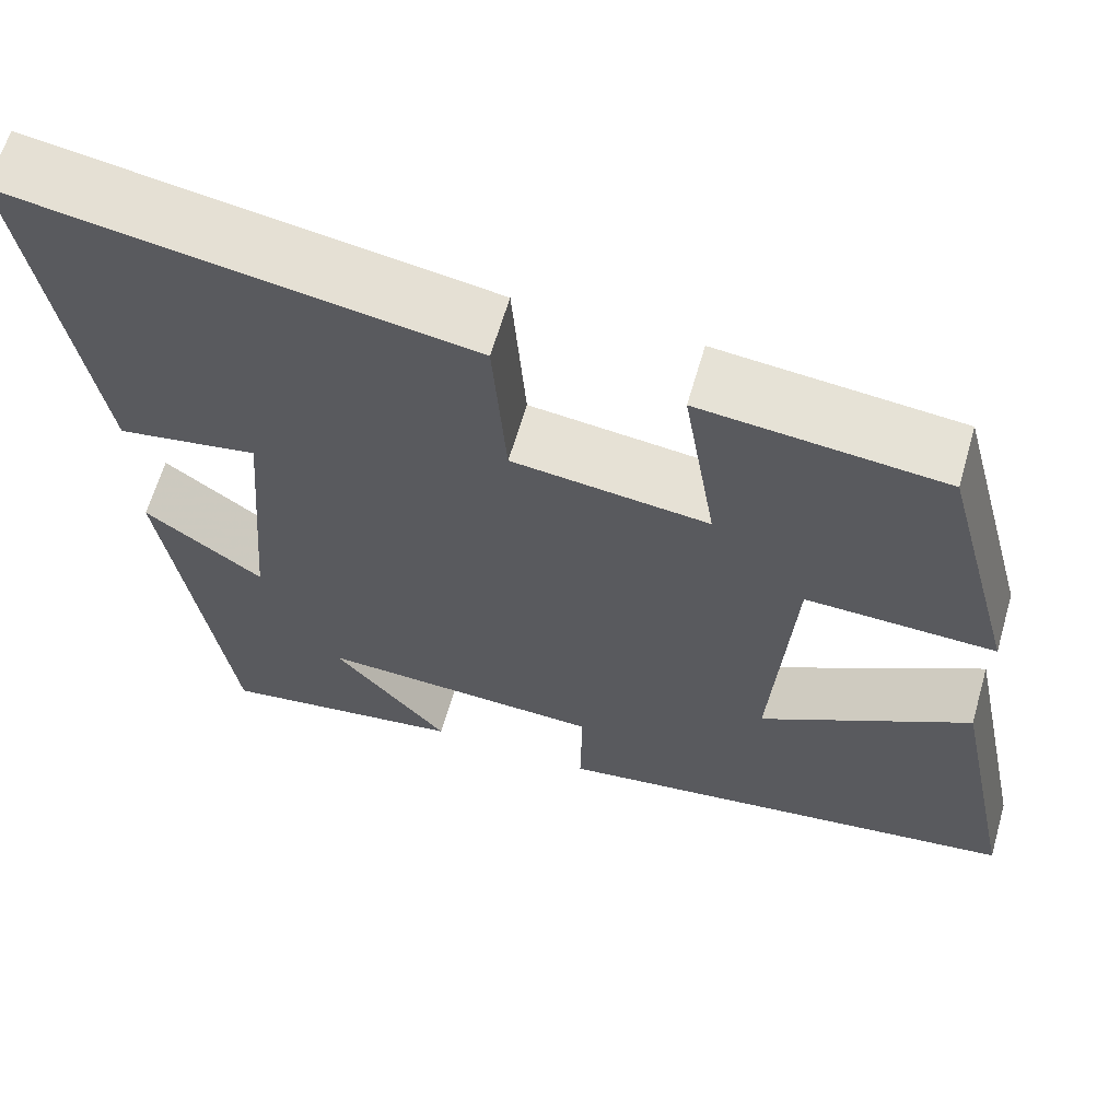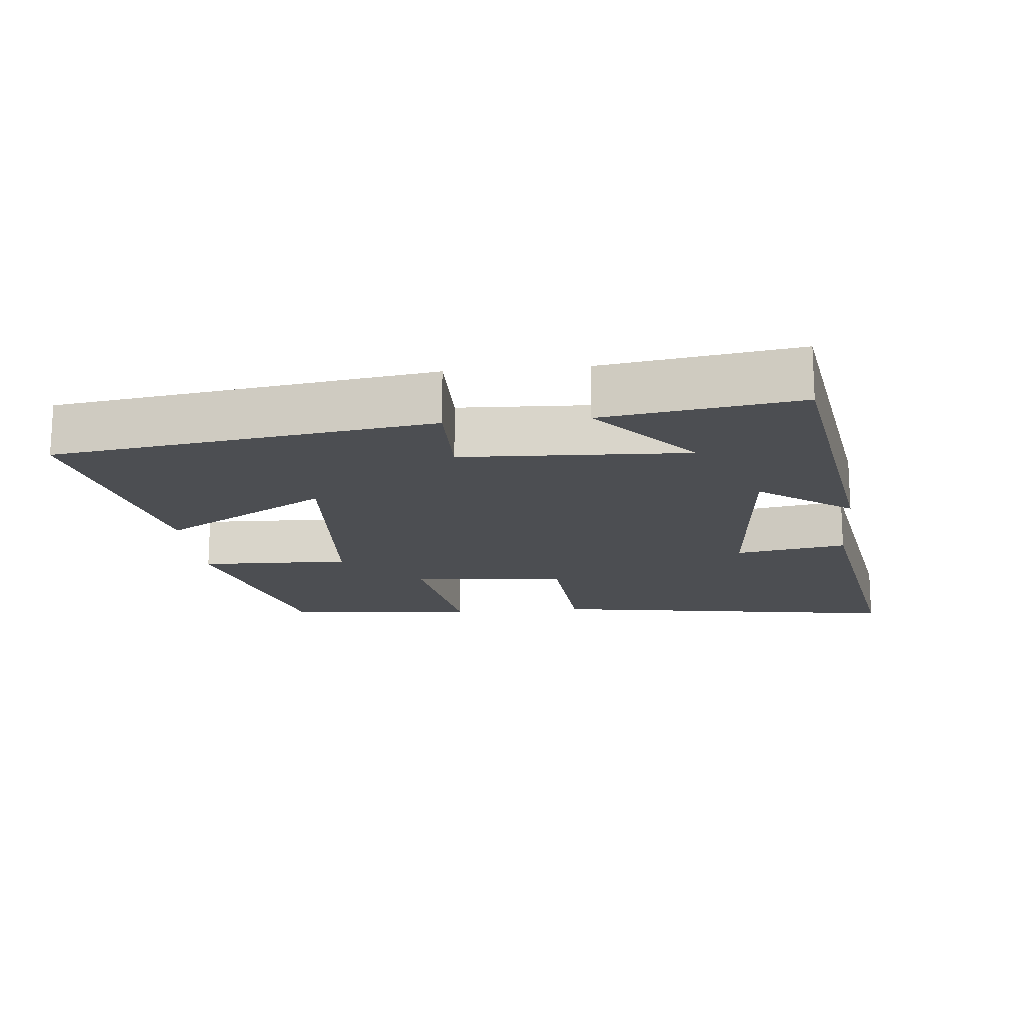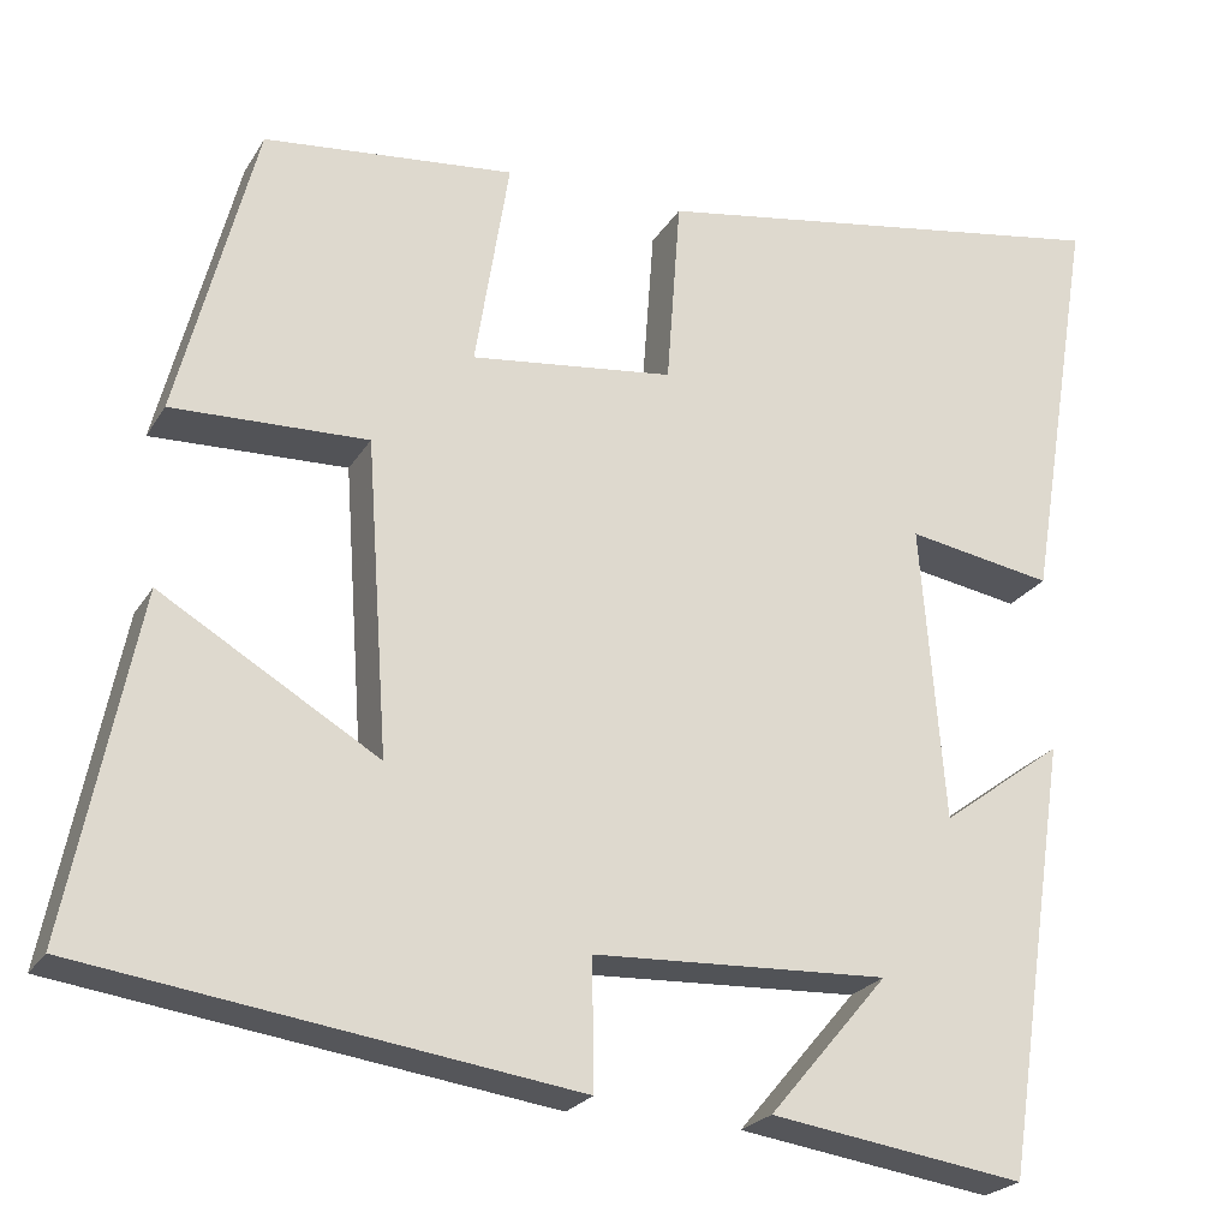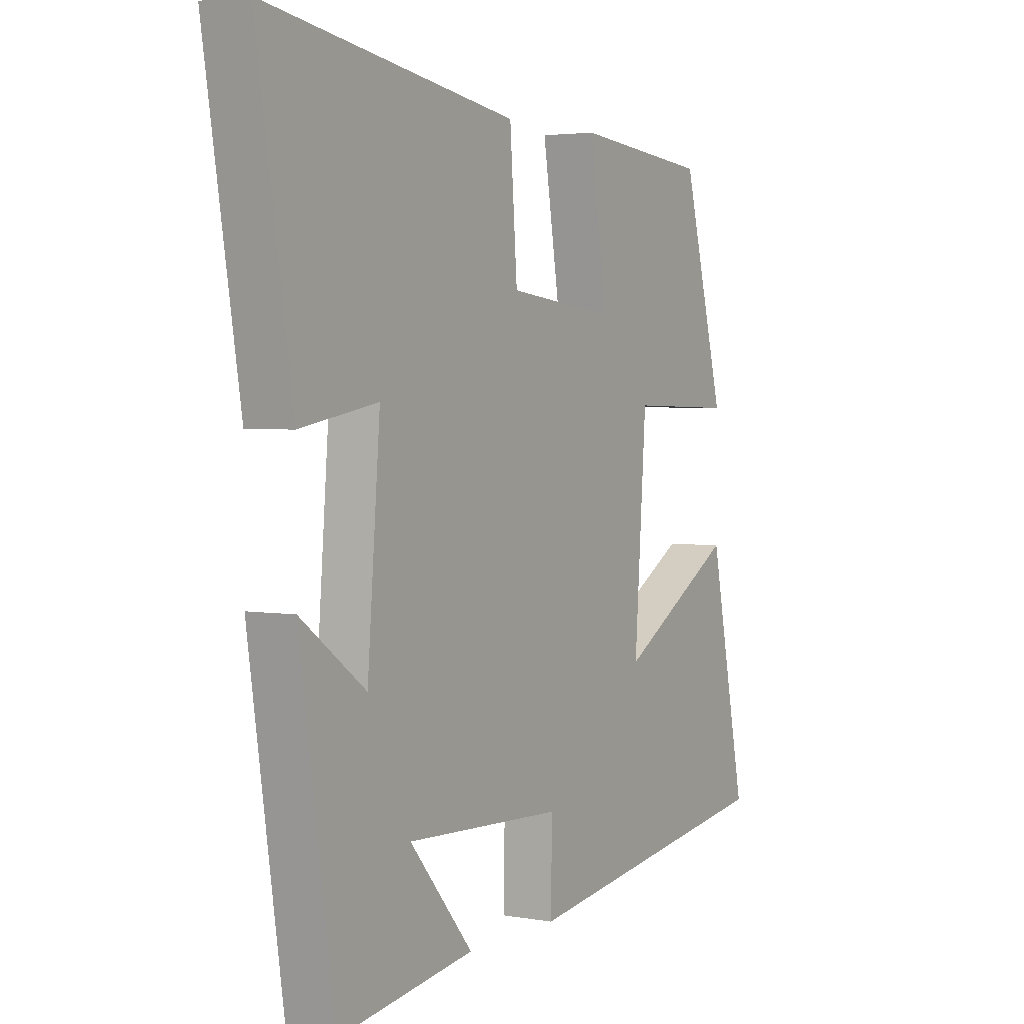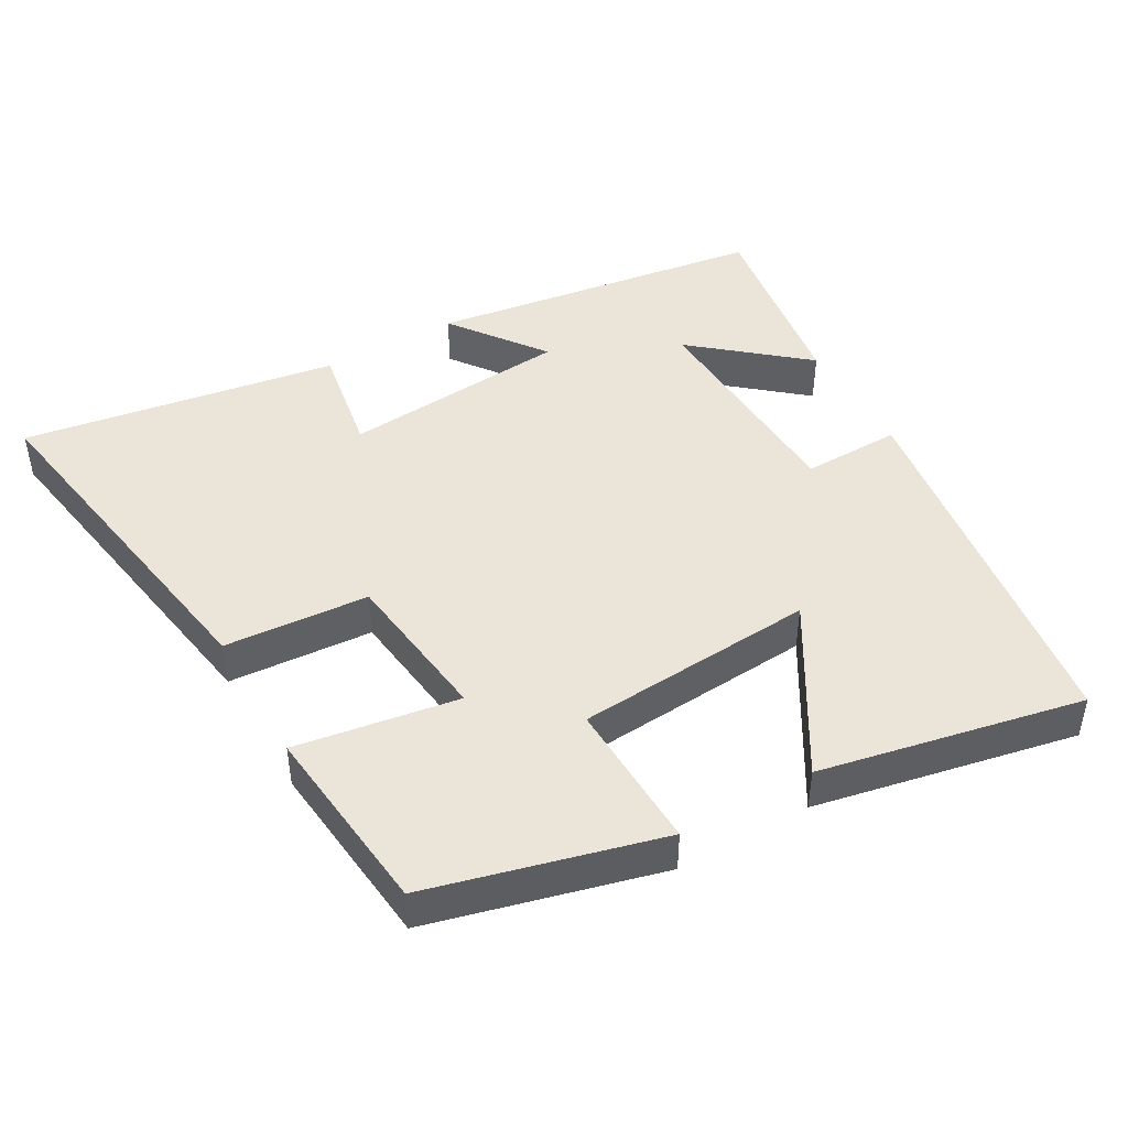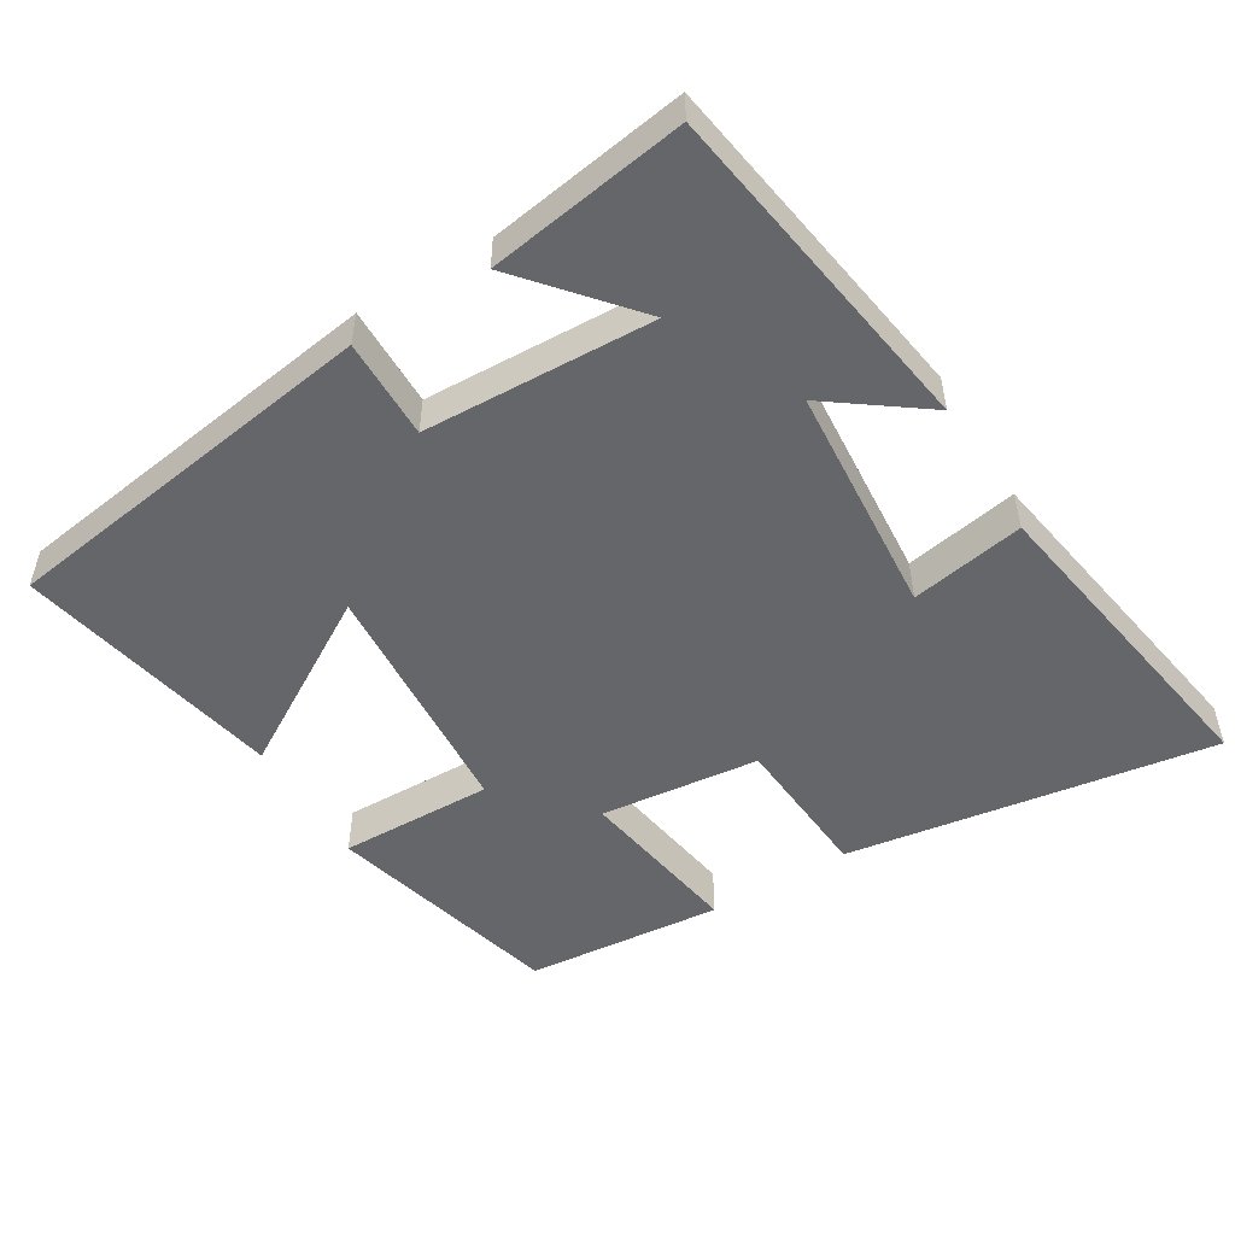
<metadata>
{"format":"obj","ext":"obj","renderer":"f3d","projection":"perspective","resolution":1024,"background":"white","views":[{"elev":63.4,"azim":16.1,"up":"+Z"},{"elev":-16.6,"azim":-174.3,"up":"+Y"},{"elev":-23.1,"azim":156.4,"up":"+Z"},{"elev":3.2,"azim":-58.7,"up":"+Z"},{"elev":45.4,"azim":60.2,"up":"+Y"},{"elev":-51.7,"azim":-148.5,"up":"+Y"}]}
</metadata>
<code>
v -0.429 0.07 -0.542
v -0.5 0.07 -0.065
v -0.367 0.07 -0.163
v -0.341 0.07 0.161
v -0.5 0.07 0.133
v -0.573 0.07 0.582
v -0.06 0.07 0.5
v -0.045 0.07 0.294
v 0.177 0.07 0.268
v 0.14 0.07 0.5
v 0.414 0.07 0.473
v 0.5 0.07 0.144
v 0.286 0.07 0.15
v 0.262 0.07 -0.192
v 0.5 0.07 -0.05
v 0.576 0.07 -0.423
v 0.039 0.07 -0.5
v 0.041 0.07 -0.36
v -0.281 0.07 -0.346
v -0.151 0.07 -0.5
v -0.429 0 -0.542
v -0.5 0 -0.065
v -0.367 0 -0.163
v -0.341 0 0.161
v -0.5 0 0.133
v -0.573 0 0.582
v -0.06 0 0.5
v -0.045 0 0.294
v 0.177 0 0.268
v 0.14 0 0.5
v 0.414 0 0.473
v 0.5 0 0.144
v 0.286 0 0.15
v 0.262 0 -0.192
v 0.5 0 -0.05
v 0.576 0 -0.423
v 0.039 0 -0.5
v 0.041 0 -0.36
v -0.281 0 -0.346
v -0.151 0 -0.5
f 19 20 1
f 15 16 17 18
f 14 15 18
f 13 14 18 19
f 10 11 12 13
f 9 10 13
f 8 9 13 19
f 4 5 6 7
f 3 4 7 8
f 19 1 2 3
f 3 8 19
f 21 40 39
f 38 37 36 35
f 38 35 34
f 39 38 34 33
f 33 32 31 30
f 33 30 29
f 39 33 29 28
f 27 26 25 24
f 28 27 24 23
f 23 22 21 39
f 39 28 23
f 1 21 22 2
f 2 22 23 3
f 3 23 24 4
f 4 24 25 5
f 5 25 26 6
f 6 26 27 7
f 7 27 28 8
f 8 28 29 9
f 9 29 30 10
f 10 30 31 11
f 11 31 32 12
f 12 32 33 13
f 13 33 34 14
f 14 34 35 15
f 15 35 36 16
f 16 36 37 17
f 17 37 38 18
f 18 38 39 19
f 19 39 40 20
f 20 40 21 1

</code>
